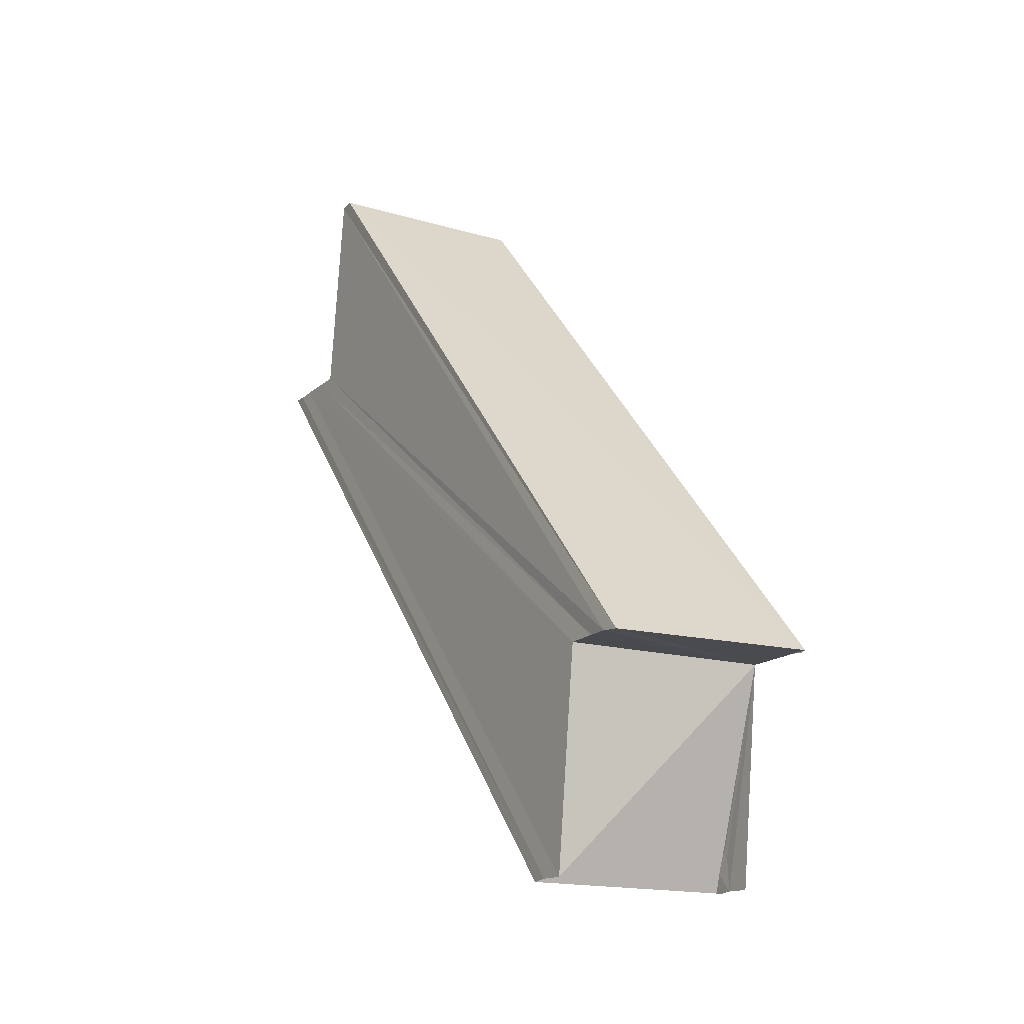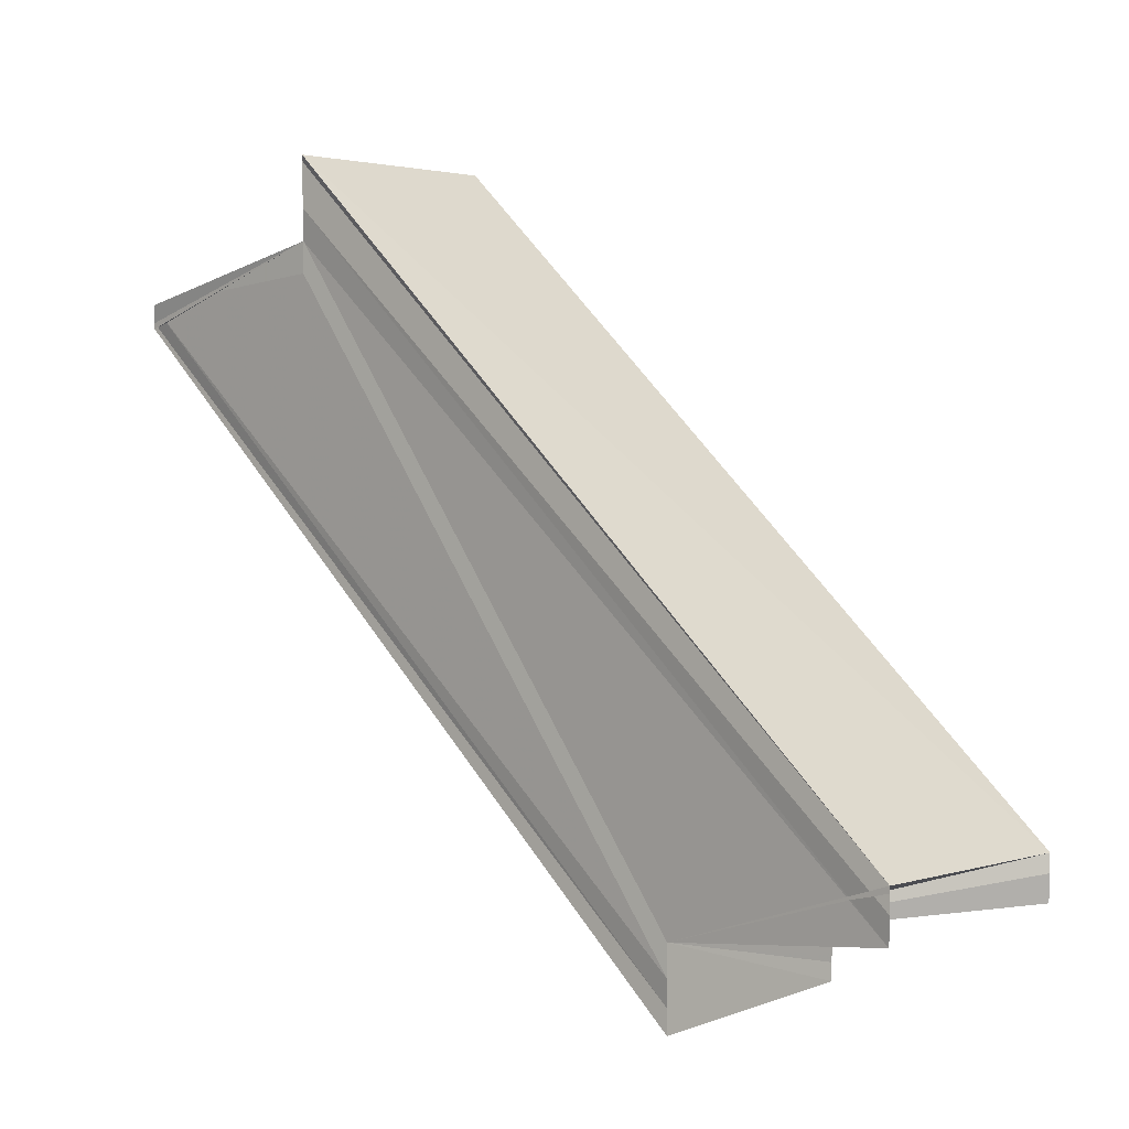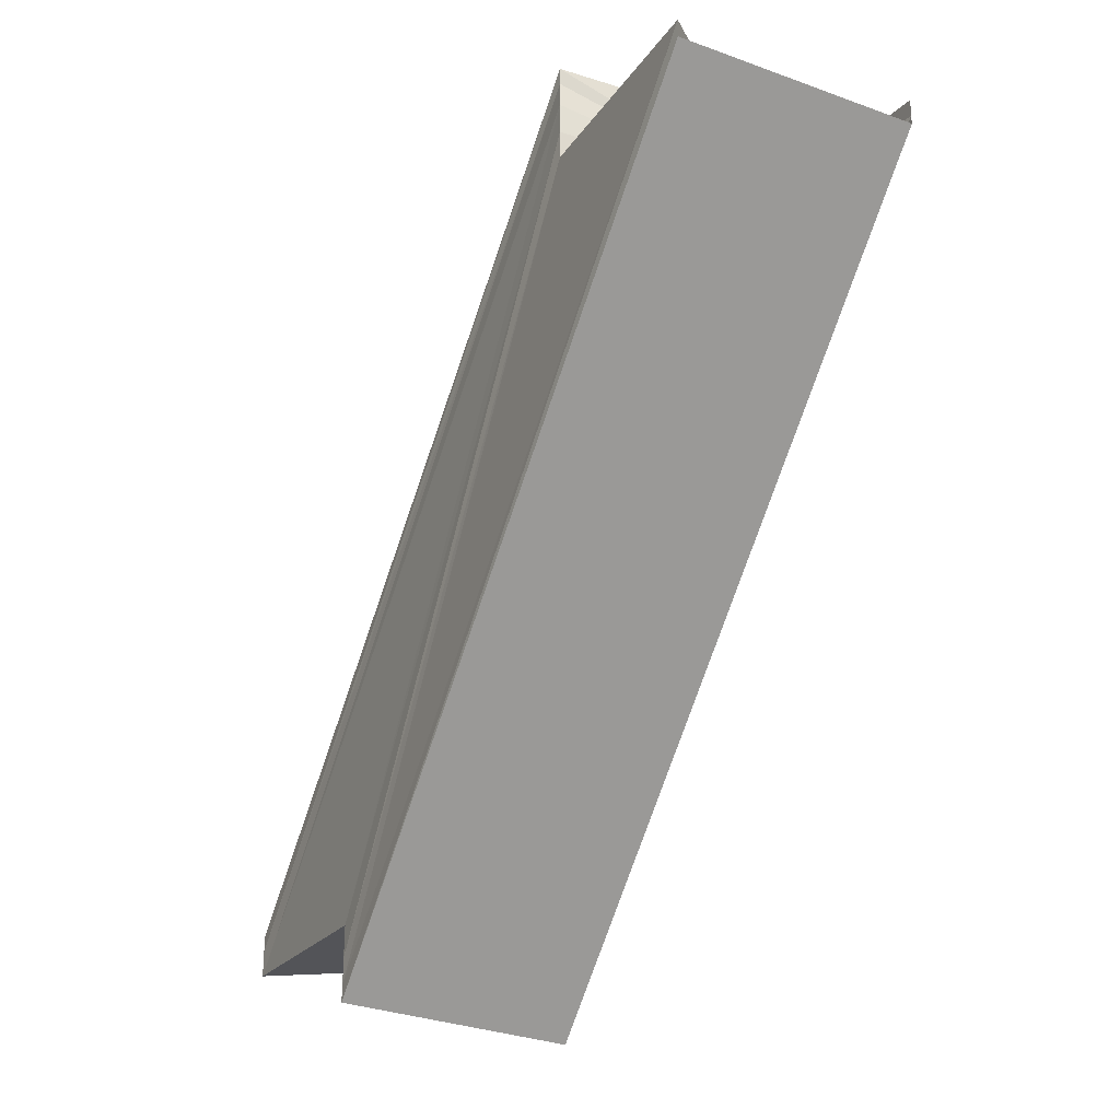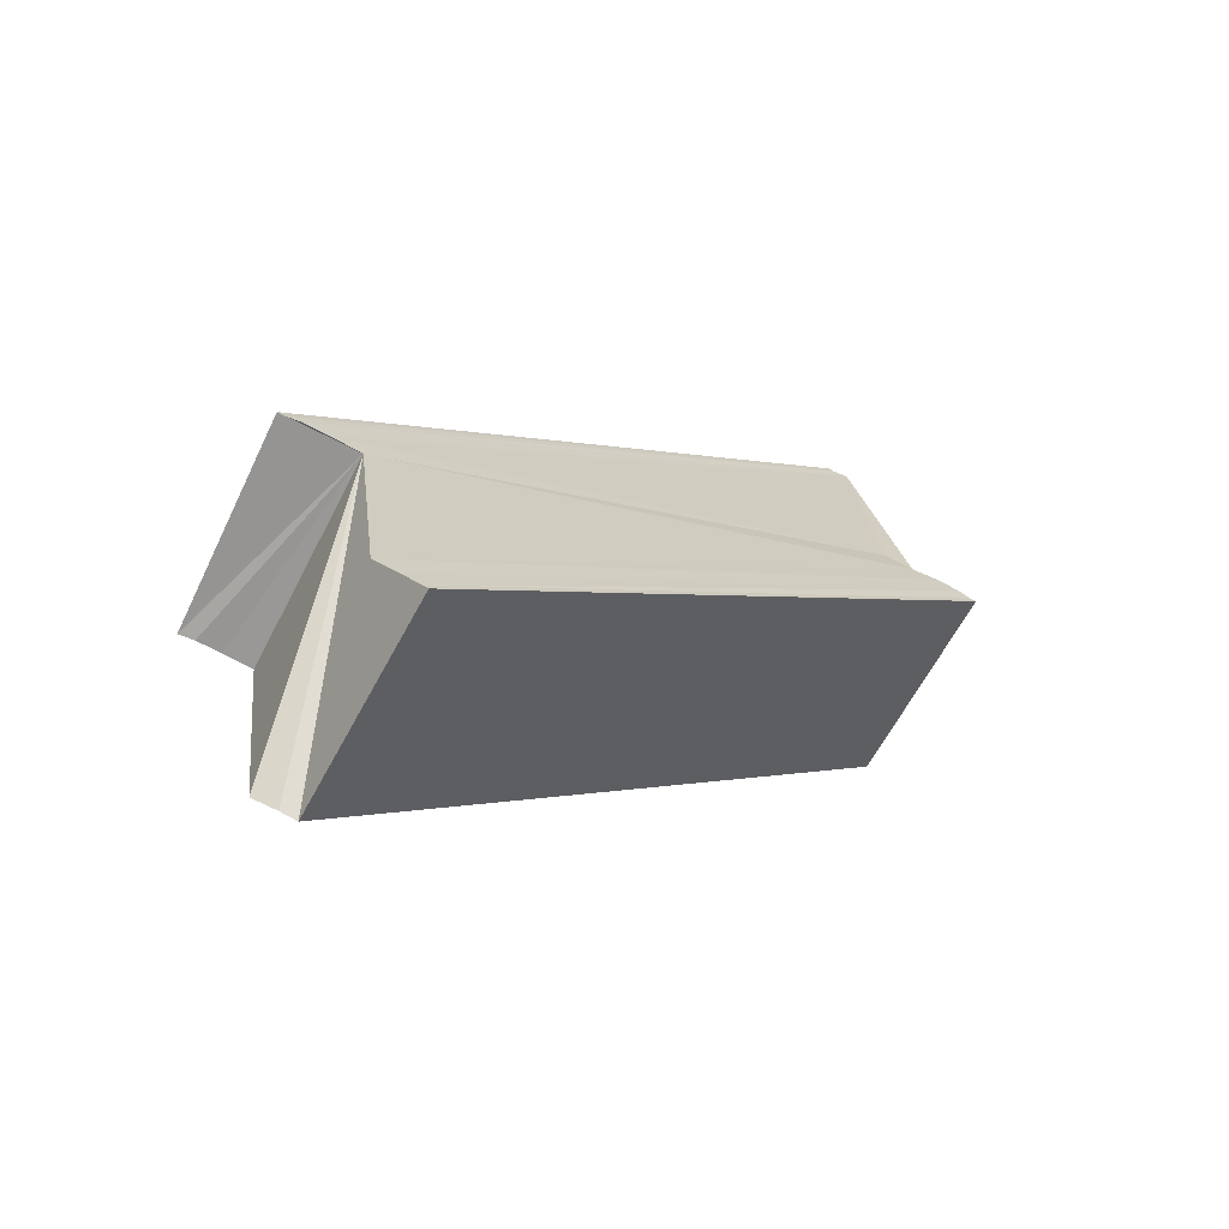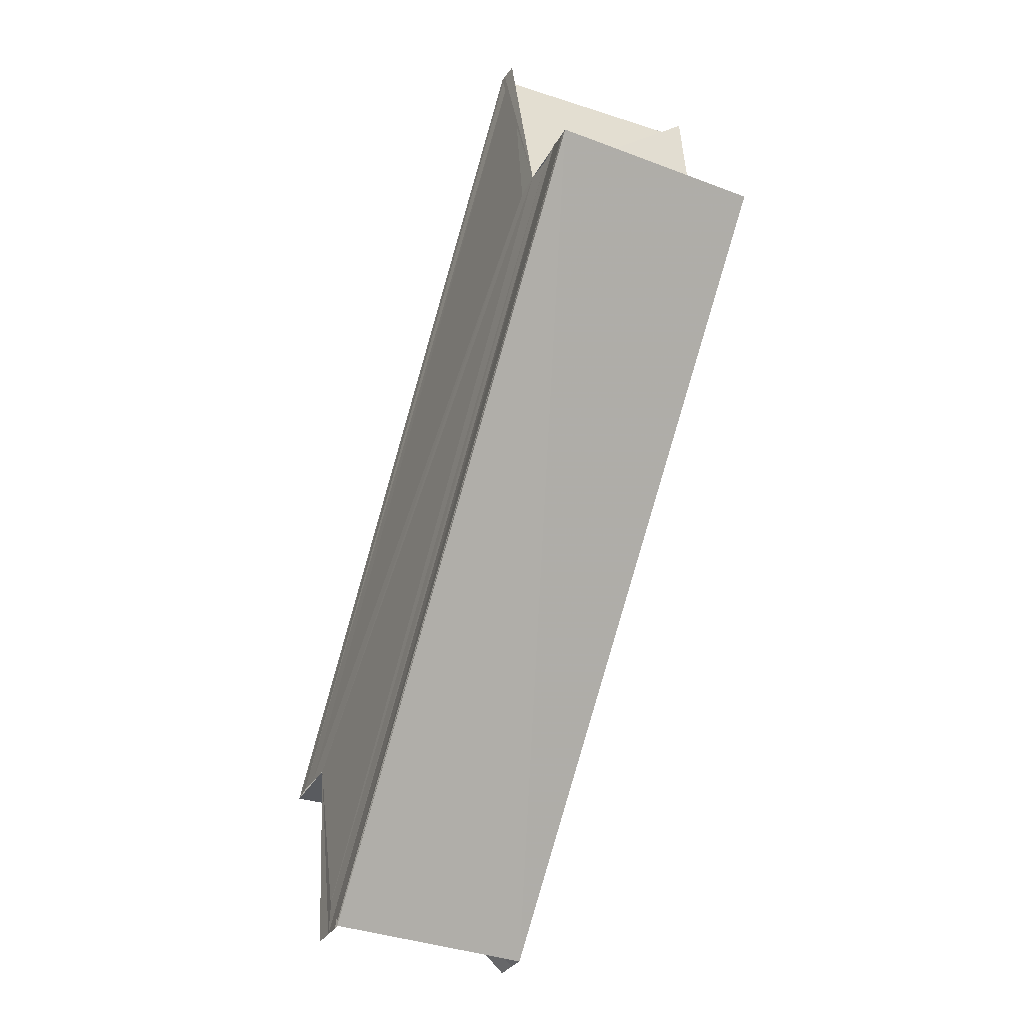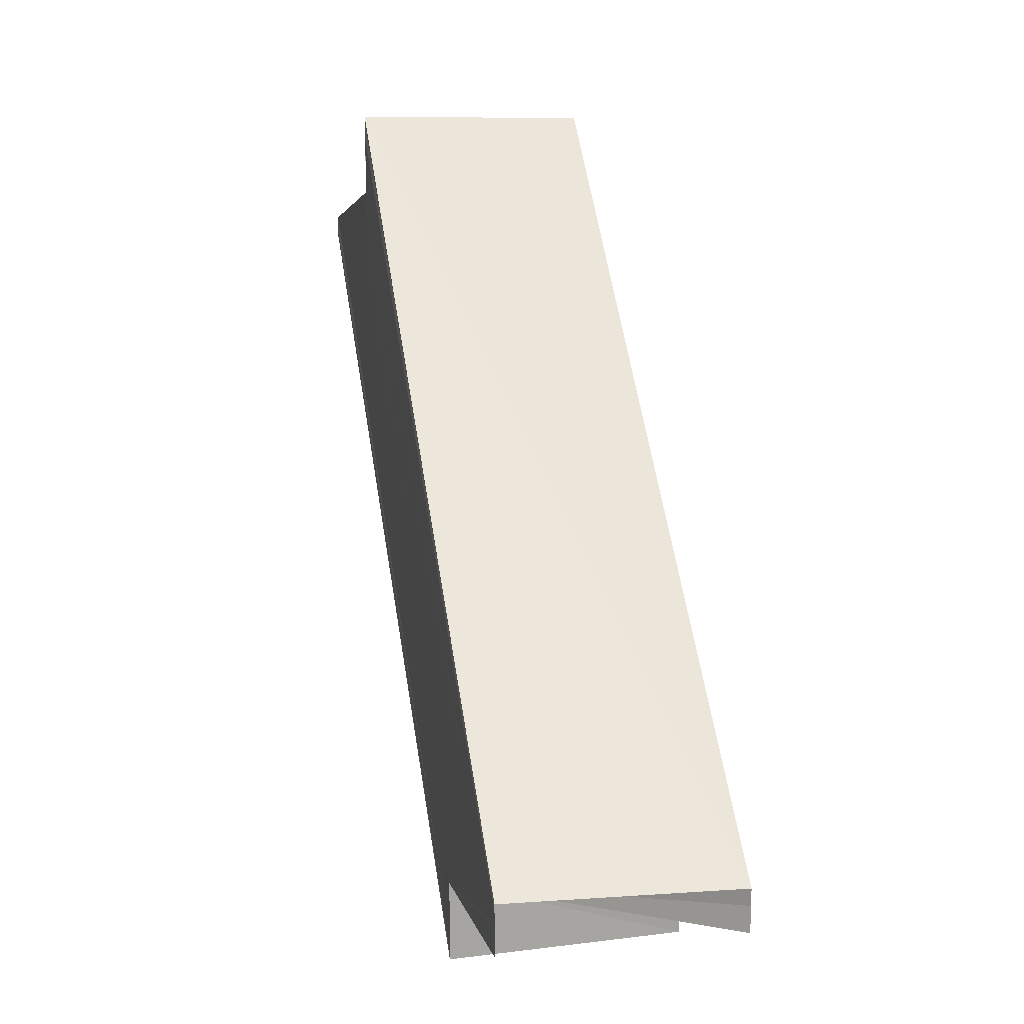
<metadata>
{"format":"obj","ext":"obj","renderer":"f3d","projection":"perspective","resolution":1024,"background":"white","views":[{"elev":-15.9,"azim":149.0,"up":"+Y"},{"elev":4.4,"azim":-47.2,"up":"+Z"},{"elev":-30.5,"azim":154.3,"up":"+Z"},{"elev":-68.2,"azim":-117.4,"up":"+Y"},{"elev":-34.1,"azim":-24.8,"up":"+Y"},{"elev":15.1,"azim":-12.1,"up":"+Z"}]}
</metadata>
<code>
o 21379
v 2222 1865 7.253
v 2222 1865 7.251
v 2222 1865 7.279
v 2222 1865 7.25
v 2222 1865 7.278
v 2222 1865 7.249
v 2222 1865 7.277
v 2222 1865 7.254
v 2222 1865 7.28
v 2222 1865 7.255
v 2222 1865 7.282
v 2222 1865 7.256
v 2222 1865 7.282
v 2222 1865 7.255
v 2222 1865 7.282
v 2222 1865 7.254
v 2222 1865 7.28
v 2222 1865 7.253
v 2222 1865 7.279
v 2222 1865 7.251
v 2222 1865 7.278
v 2222 1865 7.25
v 2222 1865 7.277
v 2222 1865 7.249
v 2222 1865 7.276
v 2222 1865 7.253
v 2222 1865 7.249
v 2222 1865 7.25
v 2222 1865 7.276
v 2222 1865 7.276
v 2222 1865 7.249
v 2222 1865 7.249
v 2222 1865 7.251
v 2222 1865 7.253
v 2222 1865 7.253
v 2222 1865 7.255
v 2222 1865 7.254
v 2222 1865 7.256
v 2222 1865 7.256
v 2222 1865 7.256
v 2222 1865 7.255
v 2222 1865 7.283
v 2222 1865 7.282
v 2222 1865 7.256
v 2222 1865 7.256
v 2222 1865 7.253
v 2222 1865 7.254
v 2222 1865 7.256
v 2222 1865 7.254
v 2222 1865 7.279
v 2222 1865 7.255
v 2222 1865 7.28
v 2222 1865 7.254
v 2222 1865 7.255
v 2222 1865 7.282
v 2222 1865 7.256
v 2222 1865 7.256
v 2222 1865 7.282
v 2222 1865 7.256
v 2222 1865 7.256
v 2222 1865 7.283
v 2222 1865 7.282
v 2222 1865 7.282
v 2222 1865 7.28
v 2222 1865 7.279
v 2222 1865 7.279
v 2222 1865 7.278
v 2222 1865 7.276
v 2222 1865 7.277
v 2222 1865 7.276
v 2222 1865 7.279
v 2222 1865 7.276
v 2222 1865 7.277
v 2222 1865 7.277
v 2222 1865 7.278
v 2222 1865 7.251
v 2222 1865 7.277
v 2222 1865 7.25
v 2222 1865 7.276
v 2222 1865 7.277
v 2222 1865 7.249
v 2222 1865 7.276
v 2222 1865 7.276
v 2222 1865 7.249
v 2222 1865 7.253
v 2222 1865 7.253
v 2222 1865 7.254
v 2222 1865 7.279
v 2222 1865 7.278
v 2222 1865 7.277
f 1 2 3
f 2 4 5
f 4 6 7
f 8 1 9
f 10 8 11
f 12 10 13
f 13 14 15
f 15 16 17
f 17 18 19
f 19 20 21
f 21 22 23
f 23 24 25
f 26 27 24
f 26 24 28
f 29 27 30
f 31 32 29
f 26 28 33
f 34 33 35
f 34 36 37
f 26 38 36
f 34 39 40
f 26 41 39
f 42 39 43
f 44 45 42
f 46 47 41
f 46 48 38
f 46 49 50
f 49 51 52
f 50 53 52
f 52 54 55
f 51 56 55
f 56 57 58
f 55 59 58
f 58 60 61
f 50 61 62
f 50 62 63
f 50 63 64
f 50 64 65
f 66 65 67
f 66 68 69
f 66 70 30
f 71 72 68
f 71 73 70
f 71 74 75
f 75 26 50
f 76 26 75
f 77 76 75
f 78 76 77
f 79 78 80
f 81 78 82
f 83 81 79
f 84 81 83
f 85 86 87
f 88 89 90

</code>
